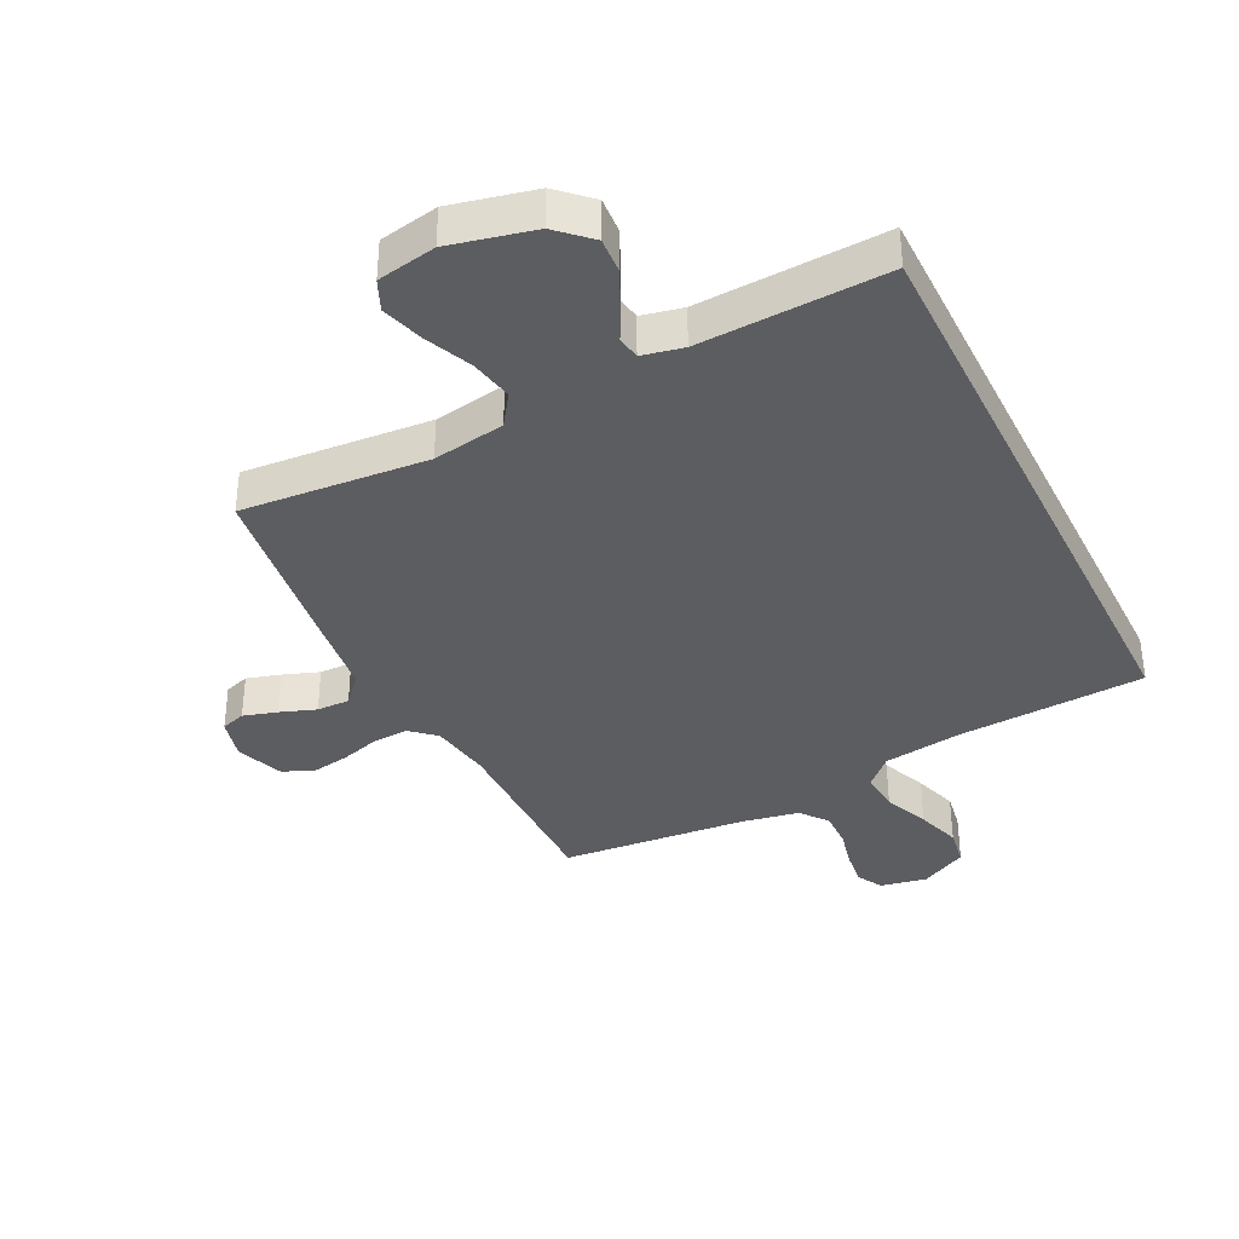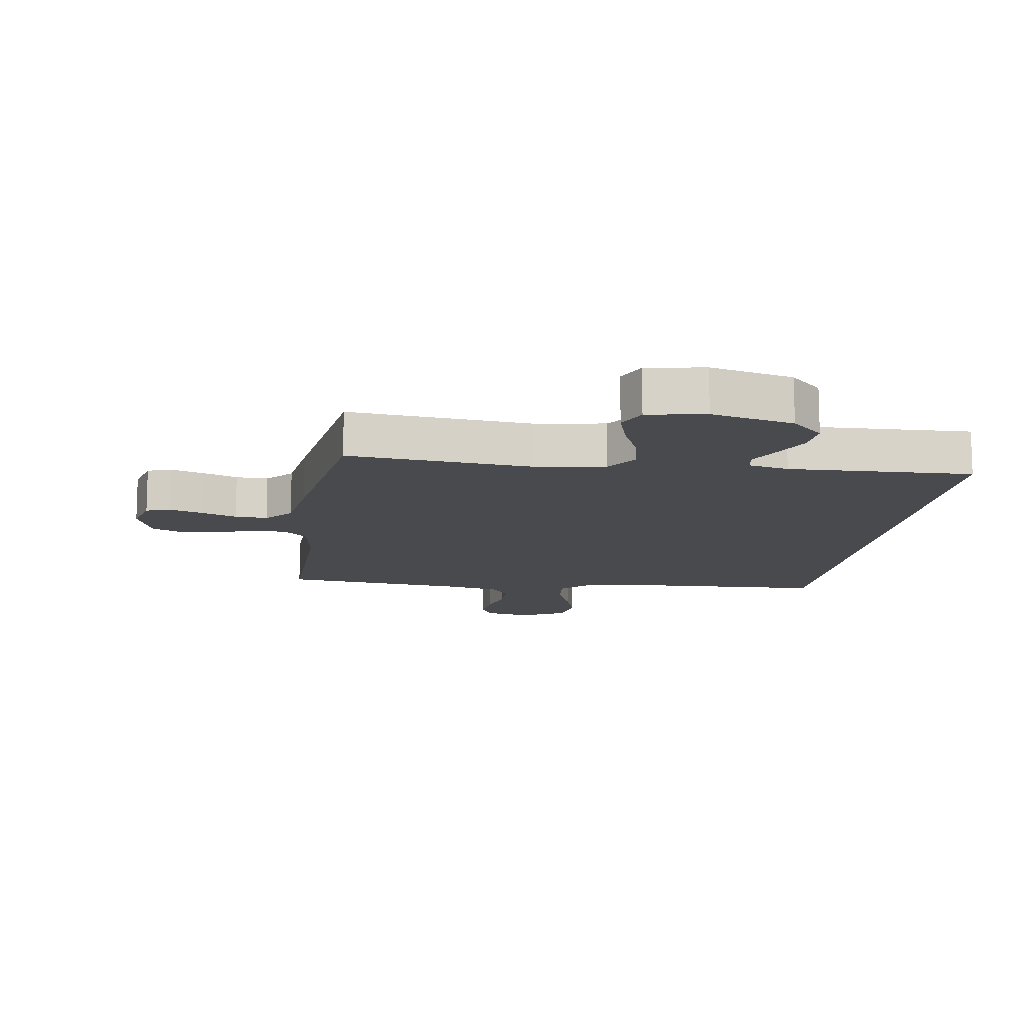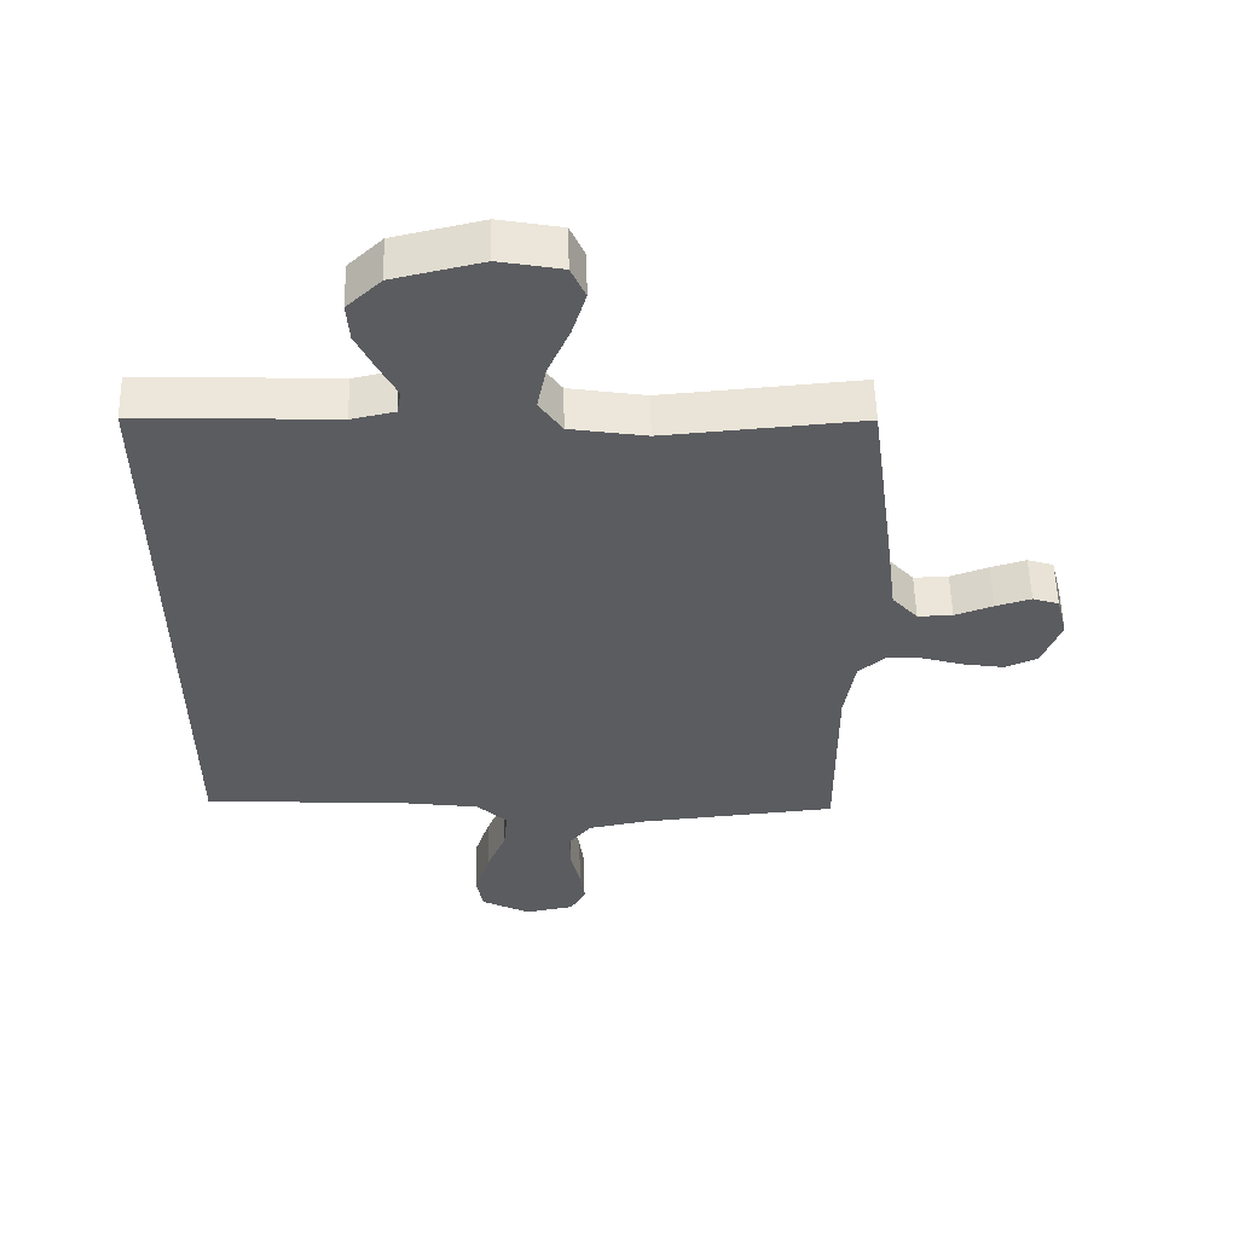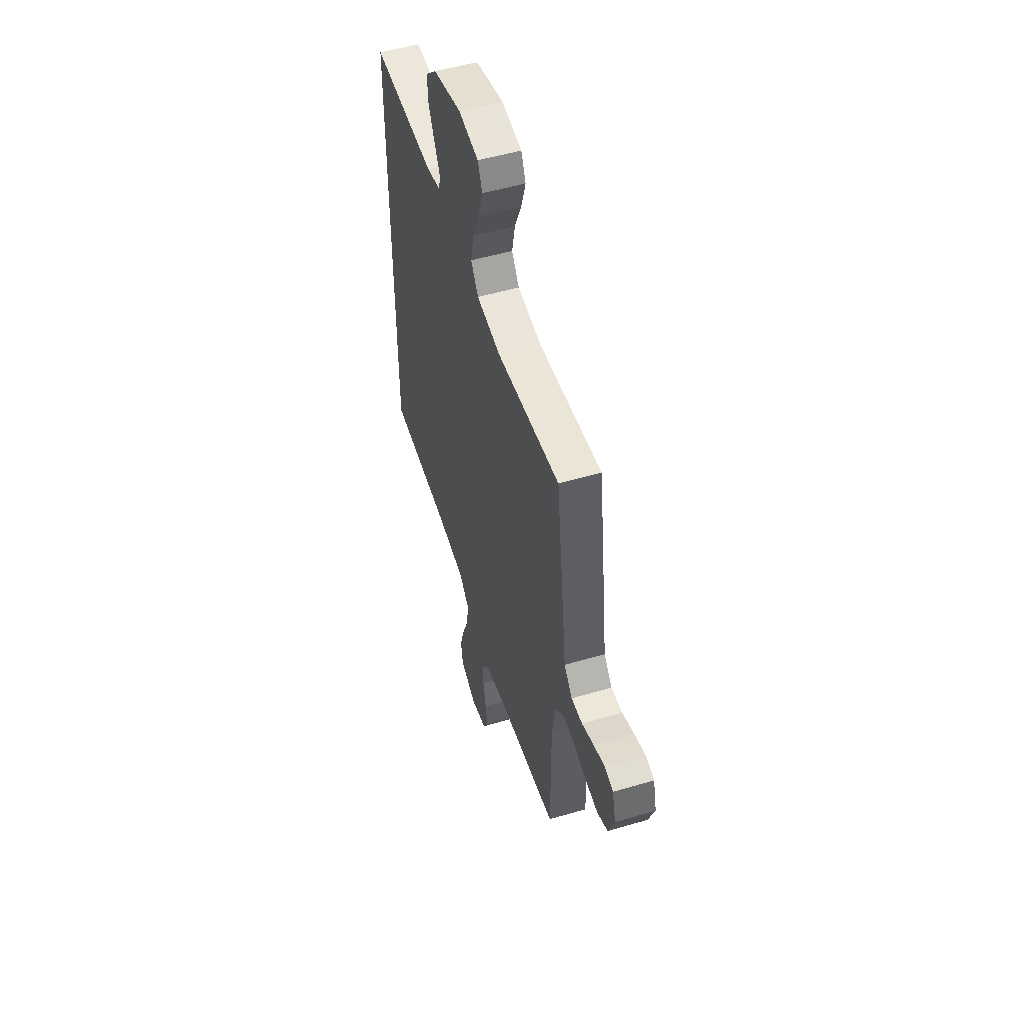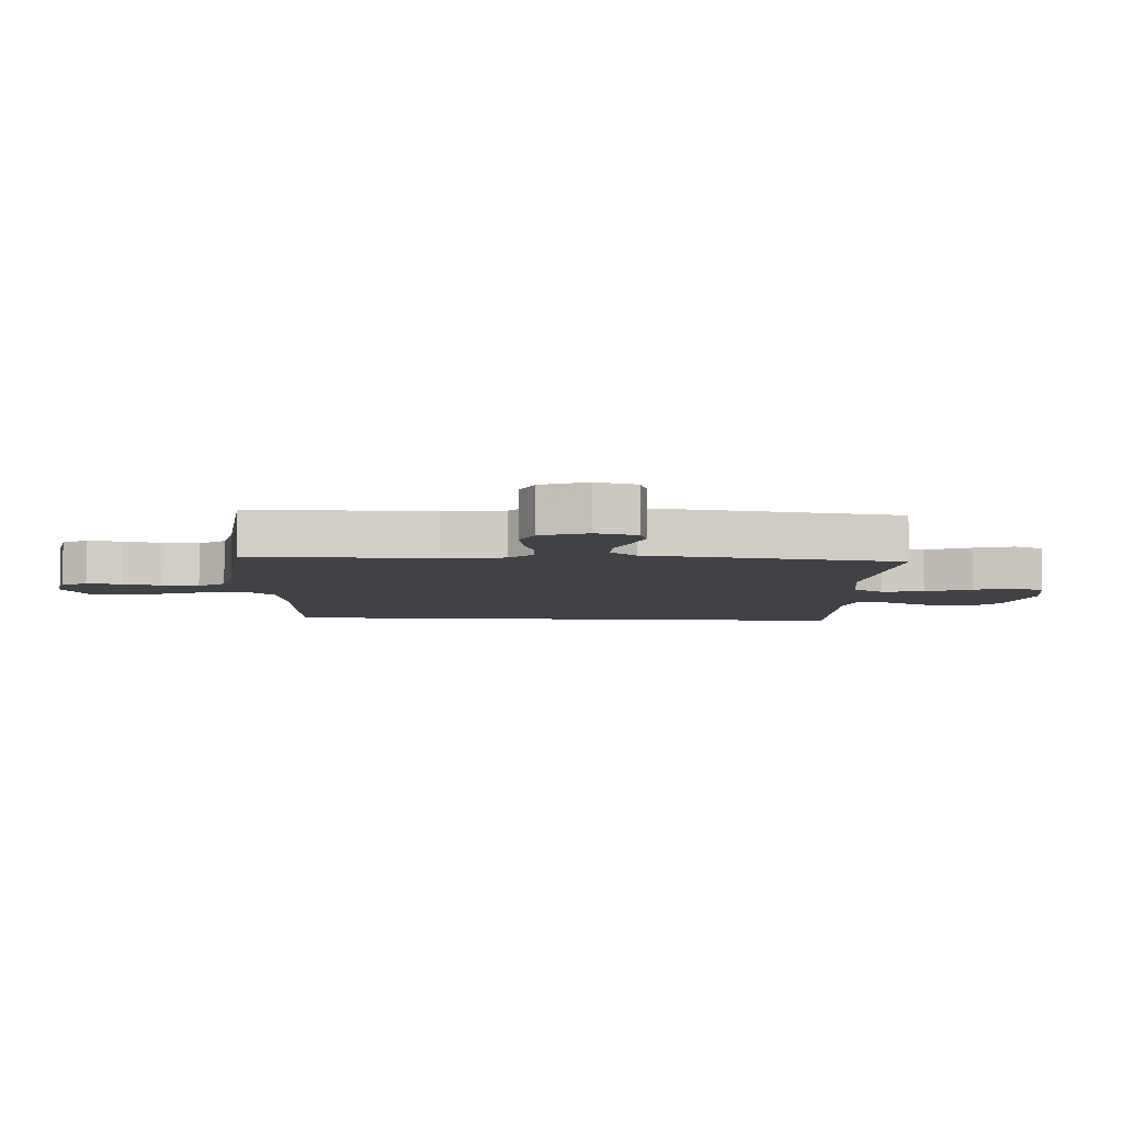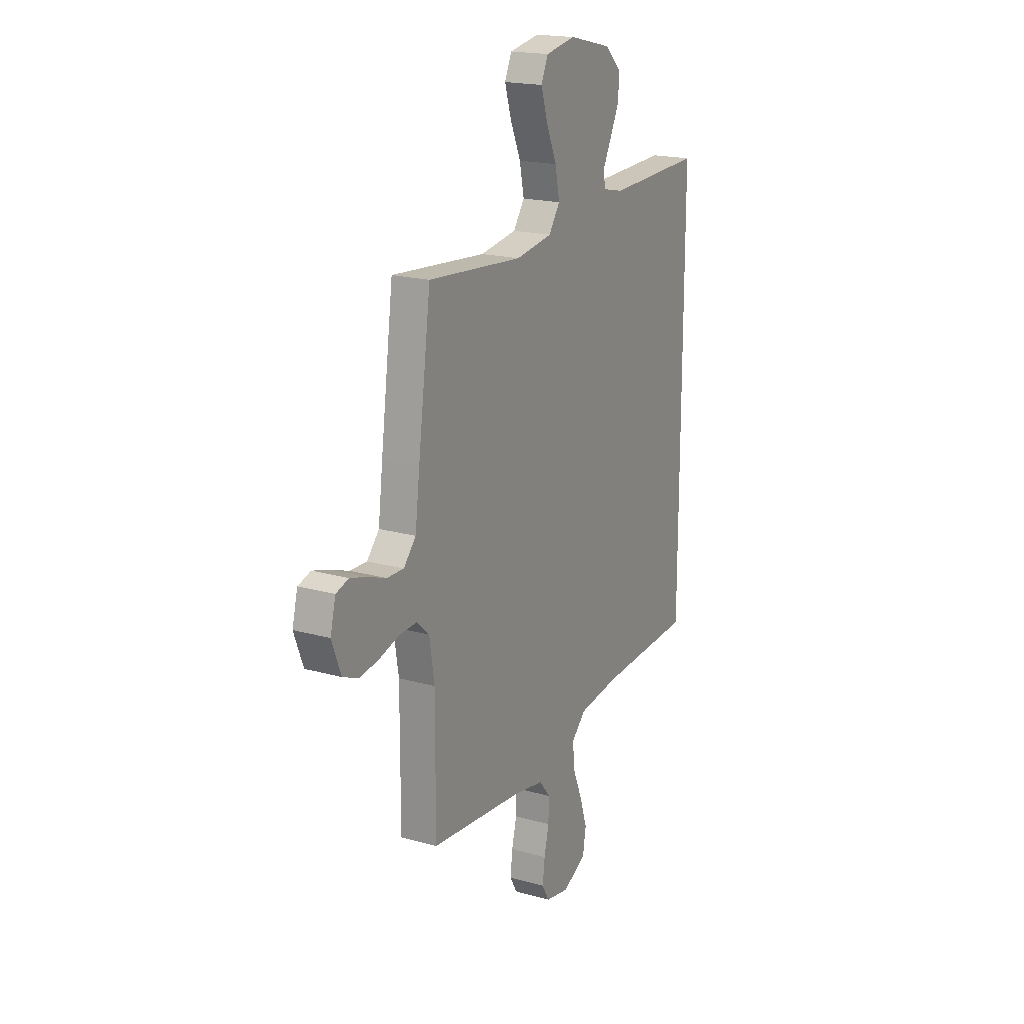
<metadata>
{"format":"obj","ext":"obj","renderer":"f3d","projection":"perspective","resolution":1024,"background":"white","views":[{"elev":-36.9,"azim":26.4,"up":"+Y"},{"elev":-12.8,"azim":-9.0,"up":"+Y"},{"elev":55.1,"azim":178.5,"up":"+Z"},{"elev":51.8,"azim":-107.7,"up":"+Z"},{"elev":-6.4,"azim":-93.8,"up":"+Y"},{"elev":18.9,"azim":-61.8,"up":"+Z"}]}
</metadata>
<code>
v -0.5 0.07 0.5
v -0.2 0.07 0.476
v -0.084 0.07 0.495
v -0.049 0.07 0.546
v -0.063 0.07 0.615
v -0.096 0.07 0.69
v -0.117 0.07 0.758
v -0.095 0.07 0.807
v 0 0.07 0.825
v 0.135 0.07 0.794
v 0.187 0.07 0.745
v 0.183 0.07 0.687
v 0.155 0.07 0.628
v 0.128 0.07 0.575
v 0.134 0.07 0.538
v 0.2 0.07 0.524
v 0.5 0.07 0.537
v 0.5 0.07 -0.434
v 0.2 0.07 -0.451
v 0.072 0.07 -0.469
v 0.026 0.07 -0.514
v 0.032 0.07 -0.578
v 0.062 0.07 -0.651
v 0.085 0.07 -0.722
v 0.075 0.07 -0.783
v 0 0.07 -0.822
v -0.075 0.07 -0.808
v -0.098 0.07 -0.767
v -0.091 0.07 -0.709
v -0.076 0.07 -0.646
v -0.075 0.07 -0.587
v -0.109 0.07 -0.544
v -0.2 0.07 -0.527
v -0.5 0.07 -0.5
v -0.499 0.07 -0.2
v -0.515 0.07 -0.101
v -0.555 0.07 -0.065
v -0.611 0.07 -0.068
v -0.675 0.07 -0.087
v -0.736 0.07 -0.097
v -0.786 0.07 -0.076
v -0.815 0.07 0
v -0.798 0.07 0.067
v -0.758 0.07 0.08
v -0.704 0.07 0.064
v -0.646 0.07 0.043
v -0.593 0.07 0.042
v -0.554 0.07 0.086
v -0.54 0.07 0.2
v -0.5 0 0.5
v -0.2 0 0.476
v -0.084 0 0.495
v -0.049 0 0.546
v -0.063 0 0.615
v -0.096 0 0.69
v -0.117 0 0.758
v -0.095 0 0.807
v 0 0 0.825
v 0.135 0 0.794
v 0.187 0 0.745
v 0.183 0 0.687
v 0.155 0 0.628
v 0.128 0 0.575
v 0.134 0 0.538
v 0.2 0 0.524
v 0.5 0 0.537
v 0.5 0 -0.434
v 0.2 0 -0.451
v 0.072 0 -0.469
v 0.026 0 -0.514
v 0.032 0 -0.578
v 0.062 0 -0.651
v 0.085 0 -0.722
v 0.075 0 -0.783
v 0 0 -0.822
v -0.075 0 -0.808
v -0.098 0 -0.767
v -0.091 0 -0.709
v -0.076 0 -0.646
v -0.075 0 -0.587
v -0.109 0 -0.544
v -0.2 0 -0.527
v -0.5 0 -0.5
v -0.499 0 -0.2
v -0.515 0 -0.101
v -0.555 0 -0.065
v -0.611 0 -0.068
v -0.675 0 -0.087
v -0.736 0 -0.097
v -0.786 0 -0.076
v -0.815 0 0
v -0.798 0 0.067
v -0.758 0 0.08
v -0.704 0 0.064
v -0.646 0 0.043
v -0.593 0 0.042
v -0.554 0 0.086
v -0.54 0 0.2
f 48 49 1 2
f 47 48 2 3
f 43 44 45 46
f 41 42 43 46
f 41 46 47
f 38 39 40 41
f 37 38 41 47
f 36 37 47 3
f 33 34 35
f 32 33 35 36
f 27 28 29 30
f 27 30 31
f 26 27 31
f 25 26 31
f 22 23 24 25
f 22 25 31
f 21 22 31 32
f 16 17 18 19
f 15 16 19 20
f 14 15 20 21
f 12 13 14
f 11 12 14
f 10 11 14
f 5 6 7 8
f 4 5 8 9
f 21 32 36 3
f 4 9 10 14
f 3 4 14 21
f 51 50 98 97
f 52 51 97 96
f 95 94 93 92
f 95 92 91 90
f 96 95 90
f 90 89 88 87
f 96 90 87 86
f 52 96 86 85
f 84 83 82
f 85 84 82 81
f 79 78 77 76
f 80 79 76
f 80 76 75
f 80 75 74
f 74 73 72 71
f 80 74 71
f 81 80 71 70
f 68 67 66 65
f 69 68 65 64
f 70 69 64 63
f 63 62 61
f 63 61 60
f 63 60 59
f 57 56 55 54
f 58 57 54 53
f 52 85 81 70
f 63 59 58 53
f 70 63 53 52
f 1 50 51 2
f 2 51 52 3
f 3 52 53 4
f 4 53 54 5
f 5 54 55 6
f 6 55 56 7
f 7 56 57 8
f 8 57 58 9
f 9 58 59 10
f 10 59 60 11
f 11 60 61 12
f 12 61 62 13
f 13 62 63 14
f 14 63 64 15
f 15 64 65 16
f 16 65 66 17
f 17 66 67 18
f 18 67 68 19
f 19 68 69 20
f 20 69 70 21
f 21 70 71 22
f 22 71 72 23
f 23 72 73 24
f 24 73 74 25
f 25 74 75 26
f 26 75 76 27
f 27 76 77 28
f 28 77 78 29
f 29 78 79 30
f 30 79 80 31
f 31 80 81 32
f 32 81 82 33
f 33 82 83 34
f 34 83 84 35
f 35 84 85 36
f 36 85 86 37
f 37 86 87 38
f 38 87 88 39
f 39 88 89 40
f 40 89 90 41
f 41 90 91 42
f 42 91 92 43
f 43 92 93 44
f 44 93 94 45
f 45 94 95 46
f 46 95 96 47
f 47 96 97 48
f 48 97 98 49
f 49 98 50 1

</code>
